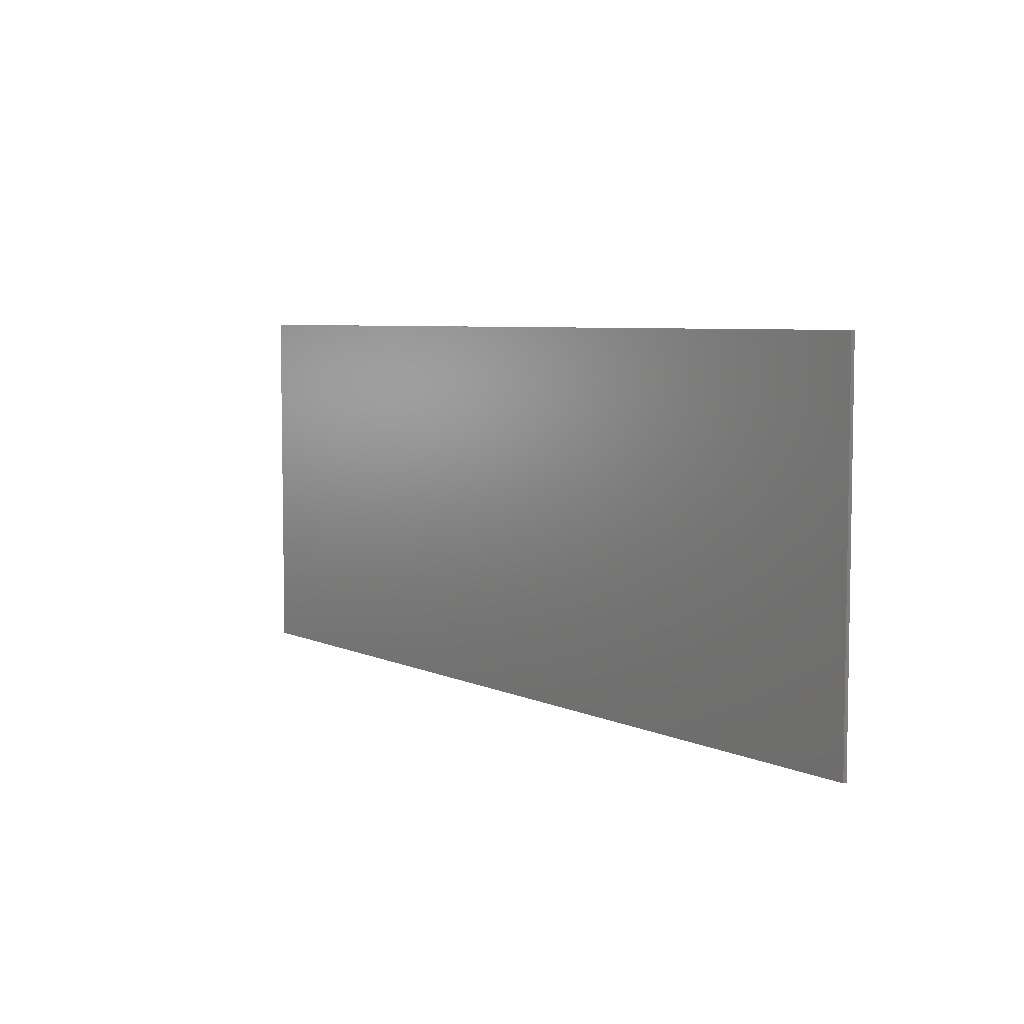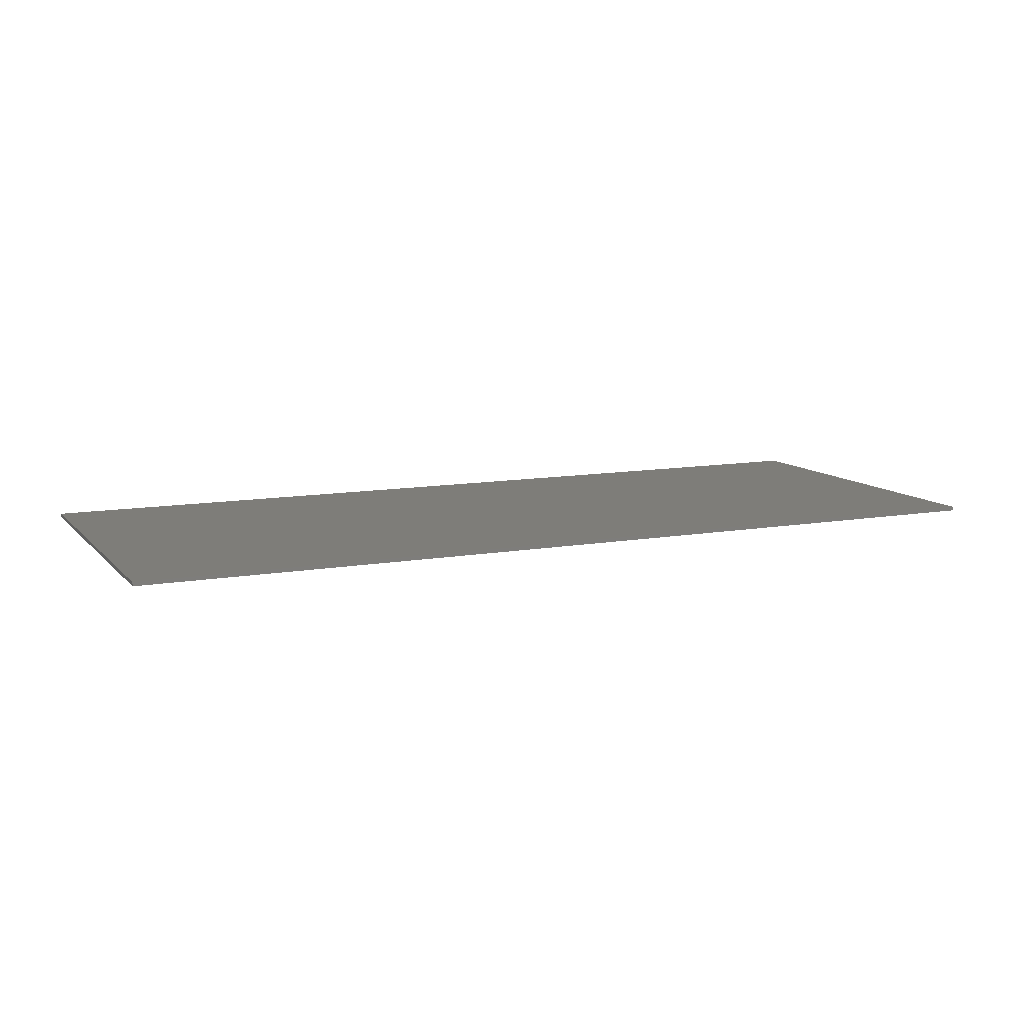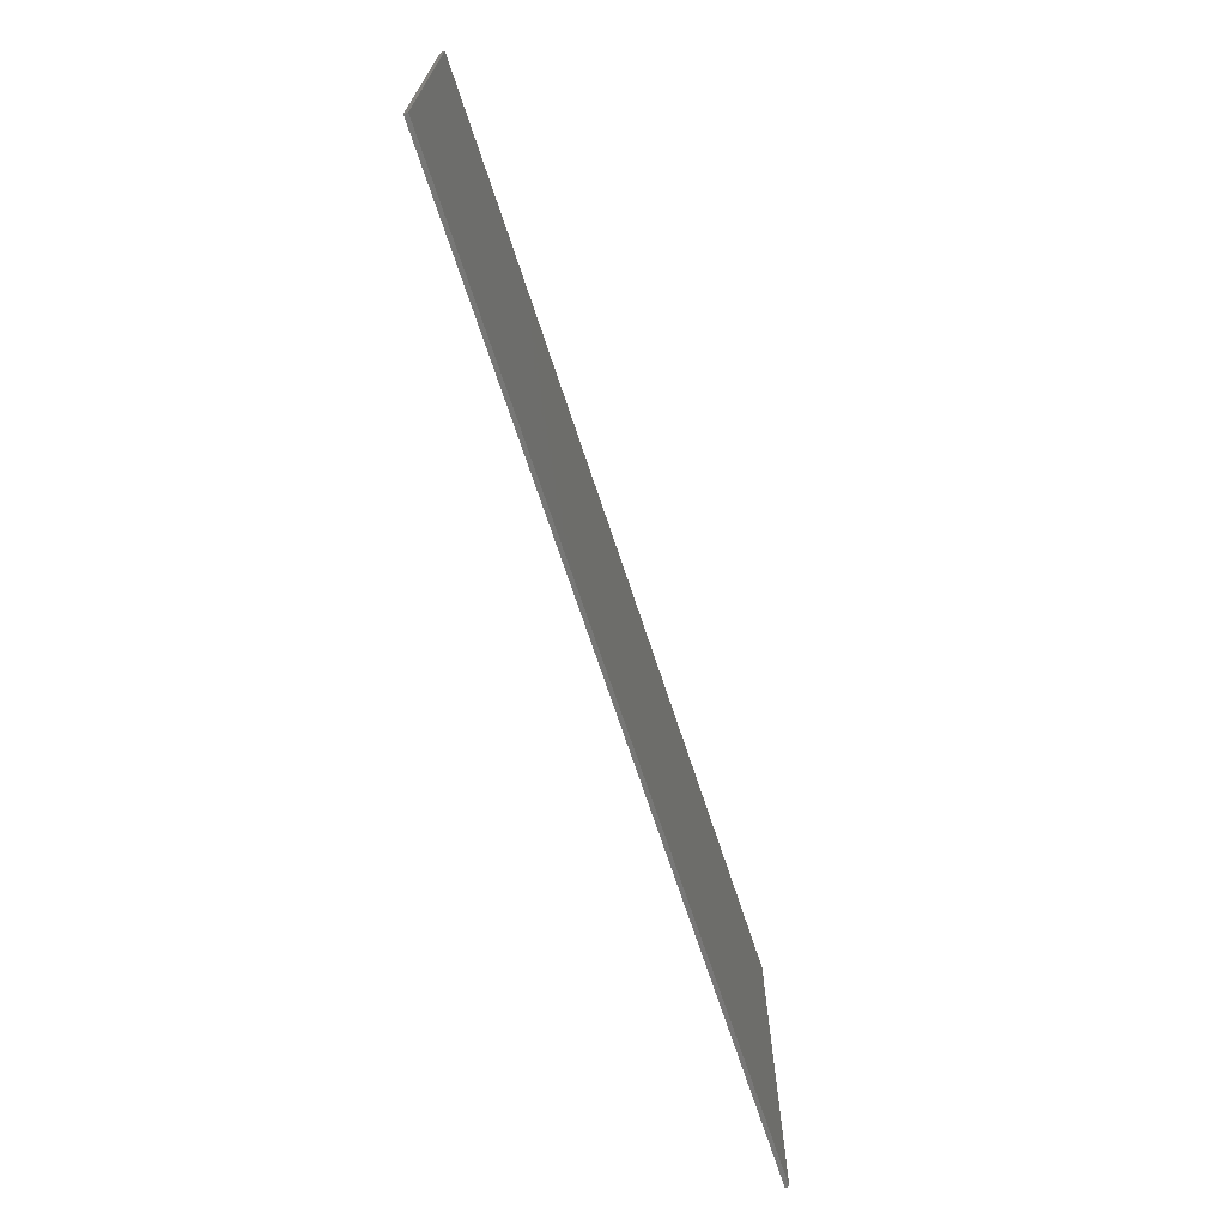
<metadata>
{"format":"stl","ext":"stl","renderer":"f3d","projection":"perspective","resolution":1024,"background":"white","views":[{"elev":5.9,"azim":53.8,"up":"+Z"},{"elev":10.6,"azim":155.8,"up":"+Y"},{"elev":-69.8,"azim":108.2,"up":"+Z"}]}
</metadata>
<code>
# stl→obj: 324 verts, 644 faces
v 12 0 4.8
v 12 0 -4.8
v -12 0 -4.8
v -12 0 4.8
v -12 -0.1 4.8
v 12 -0.1 4.8
v -12 -0.1 -4.8
v 12 -0.1 -4.8
v 11.2 -0.1 -4
v 11.2 -0.1 4
v -11.2 -0.1 4
v -11.2 -0.1 -4
v -7.222 -0.1 -1.718
v -7.222 -0.1 0.1868
v -6.312 -0.1 1.549
v -6.312 -0.1 -1.718
v -3.21 -0.1 0.6992
v -4.143 -0.1 0.6992
v -3.21 -0.1 1.549
v -7.713 -0.1 -1.718
v -8.45 -0.1 -1.718
v -8.078 -0.1 -0.206
v -7.62 -0.1 1.549
v -8.52 -0.1 1.549
v -8.935 -0.1 0.1868
v -9.844 -0.1 -1.718
v -8.935 -0.1 -1.718
v -9.844 -0.1 1.549
v -4.143 -0.1 -1.718
v -5.127 -0.1 -1.718
v -5.127 -0.1 0.6992
v -6.072 -0.1 1.549
v -6.072 -0.1 0.6992
v 4.883 -0.1 -0.7412
v 4.944 -0.1 -0.856
v 4.328 -0.1 -1.348
v 4.229 -0.1 -1.237
v 4.15 -0.1 -1.111
v 4.09 -0.1 -0.9256
v 5.03 -0.1 -0.9384
v 4.741 -0.1 -1.594
v 4.518 -0.1 -1.492
v 5.143 -0.1 -0.9872
v 4.996 -0.1 -1.656
v 5.28 -0.1 -1.004
v 5.285 -0.1 -1.677
v 5.414 -0.1 -0.9872
v 5.642 -0.1 -1.645
v 4.051 -0.1 -0.7412
v 5.53 -0.1 -0.9384
v 5.954 -0.1 -1.549
v 5.629 -0.1 -0.856
v 6.218 -0.1 -1.39
v 5.71 -0.1 -0.7412
v 6.436 -0.1 -1.168
v 5.745 -0.1 -0.6656
v 6.58 -0.1 -0.934
v 5.772 -0.1 -0.578
v 6.682 -0.1 -0.6616
v 5.79 -0.1 -0.48
v 5.8 -0.1 -0.3708
v 6.743 -0.1 -0.35
v 5.723 -0.1 0.272
v 6.764 -0.1 -0.0004
v 5.628 -0.1 -0.462
v 5.422 -0.1 0.0852
v 5.514 -0.1 0.1088
v 5.595 -0.1 0.148
v 5.666 -0.1 0.2036
v 5.452 -0.1 -0.5268
v 5.321 -0.1 0.0772
v 5.272 -0.1 -0.5664
v 5.22 -0.1 0.084
v 5.13 -0.1 0.1052
v 5.088 -0.1 -0.5796
v 4.845 -0.1 -0.5592
v 5.051 -0.1 0.1404
v 4.624 -0.1 -0.498
v 4.982 -0.1 0.1892
v 4.426 -0.1 -0.396
v 4.919 -0.1 0.2588
v 4.25 -0.1 -0.2536
v 4.873 -0.1 0.3404
v 4.112 -0.1 -0.0872
v 4.014 -0.1 0.098
v 3.955 -0.1 0.3008
v 4.846 -0.1 0.4336
v 3.936 -0.1 0.5228
v 4.836 -0.1 0.5388
v 4.844 -0.1 0.63
v 3.954 -0.1 0.7348
v 4.009 -0.1 0.932
v 4.866 -0.1 0.7124
v 4.102 -0.1 1.113
v 4.232 -0.1 1.278
v 4.443 -0.1 1.456
v 4.902 -0.1 0.7868
v 4.695 -0.1 1.584
v 5.028 -0.1 0.9156
v 4.954 -0.1 0.8528
v 4.987 -0.1 1.66
v 5.114 -0.1 0.9604
v 5.32 -0.1 1.686
v 5.321 -0.1 0.996
v 5.212 -0.1 0.9868
v 5.628 -0.1 1.662
v 5.422 -0.1 0.9884
v 5.9 -0.1 1.59
v 5.594 -0.1 0.9248
v 5.513 -0.1 0.9644
v 6.138 -0.1 1.47
v 5.664 -0.1 0.8692
v 6.34 -0.1 1.301
v 5.721 -0.1 0.8004
v 6.444 -0.1 1.182
v 5.763 -0.1 0.7212
v 6.53 -0.1 1.056
v 5.787 -0.1 0.6328
v 6.6 -0.1 0.9228
v 6.653 -0.1 0.7828
v 6.702 -0.1 0.6004
v 5.796 -0.1 0.5344
v 6.736 -0.1 0.4088
v 5.788 -0.1 0.4372
v 6.757 -0.1 0.2088
v 5.763 -0.1 0.3496
v 7.89 -0.1 0.0184
v 7.899 -0.1 -0.2152
v 6.974 -0.1 -0.4088
v 6.94 -0.1 0.0136
v 6.974 -0.1 0.4444
v 7.077 -0.1 0.8188
v 7.951 -0.1 0.5612
v 7.905 -0.1 0.3172
v 7.248 -0.1 1.138
v 8.029 -0.1 0.7488
v 7.489 -0.1 1.402
v 8.137 -0.1 0.882
v 7.696 -0.1 1.547
v 8.207 -0.1 0.9332
v 8.28 -0.1 0.9696
v 7.928 -0.1 1.652
v 8.184 -0.1 1.714
v 8.463 -0.1 1.734
v 8.463 -0.1 0.9992
v 8.357 -0.1 0.992
v 8.743 -0.1 1.714
v 8.569 -0.1 0.992
v 8.998 -0.1 1.652
v 8.719 -0.1 0.9332
v 8.646 -0.1 0.9696
v 9.23 -0.1 1.547
v 8.789 -0.1 0.882
v 9.438 -0.1 1.402
v 8.898 -0.1 0.7488
v 9.678 -0.1 1.138
v 8.974 -0.1 0.5612
v 9.85 -0.1 0.8188
v 9.952 -0.1 0.4444
v 9.987 -0.1 0.0136
v 9.021 -0.1 0.3172
v 9.036 -0.1 0.0184
v 9.952 -0.1 -0.4088
v 9.027 -0.1 -0.2152
v 9.85 -0.1 -0.7792
v 8.998 -0.1 -0.418
v 9.678 -0.1 -1.097
v 8.951 -0.1 -0.5896
v 9.438 -0.1 -1.362
v 8.885 -0.1 -0.7308
v 9.234 -0.1 -1.508
v 8.81 -0.1 -0.824
v 8.85 -0.1 -0.7796
v 9.007 -0.1 -1.612
v 8.763 -0.1 -0.8636
v 8.756 -0.1 -1.674
v 8.655 -0.1 -0.9256
v 8.71 -0.1 -0.8984
v 8.463 -0.1 -1.695
v 8.541 -0.1 -0.9568
v 8.599 -0.1 -0.9452
v 8.463 -0.1 -0.9608
v 8.17 -0.1 -1.674
v 8.327 -0.1 -0.9452
v 8.385 -0.1 -0.9568
v 7.92 -0.1 -1.612
v 8.271 -0.1 -0.9256
v 8.216 -0.1 -0.8984
v 7.692 -0.1 -1.508
v 8.163 -0.1 -0.8636
v 7.489 -0.1 -1.362
v 8.116 -0.1 -0.824
v 8.075 -0.1 -0.7796
v 7.248 -0.1 -1.097
v 8.041 -0.1 -0.7308
v 7.077 -0.1 -0.7792
v 7.975 -0.1 -0.5896
v 7.928 -0.1 -0.418
v 0.8268 -0.1 -0.9592
v 0.706 -0.1 -1.17
v -0.1112 -0.1 -0.7204
v -0.0732 -0.1 -0.6336
v -0.0512 -0.1 -0.5352
v 0.8996 -0.1 -0.7204
v -0.1632 -0.1 -0.7952
v 0.5372 -0.1 -1.353
v 0.3236 -0.1 -1.503
v -0.2268 -0.1 -0.854
v 0.0764 -0.1 -1.61
v -0.302 -0.1 -0.896
v -0.2044 -0.1 -1.674
v -0.3892 -0.1 -0.9212
v -0.5188 -0.1 -1.695
v -0.4876 -0.1 -0.9296
v -0.8996 -0.1 -1.662
v -0.6712 -0.1 -0.8984
v -0.5836 -0.1 -0.9216
v -1.226 -0.1 -1.56
v -0.7492 -0.1 -0.8596
v -1.498 -0.1 -1.39
v -0.8184 -0.1 -0.8048
v -0.8568 -0.1 -0.762
v -1.716 -0.1 -1.152
v -0.8924 -0.1 -0.7068
v -1.786 -0.1 -1.038
v -0.9252 -0.1 -0.64
v -1.844 -0.1 -0.9128
v -0.9552 -0.1 -0.5612
v -1.888 -0.1 -0.7772
v -1.92 -0.1 -0.6304
v -0.0436 -0.1 -0.4244
v 0.9236 -0.1 -0.4532
v -0.0556 -0.1 -0.302
v 0.9 -0.1 -0.1924
v 0.8284 -0.1 0.0368
v -0.0916 -0.1 -0.198
v 0.7104 -0.1 0.2348
v -0.1516 -0.1 -0.112
v 0.5444 -0.1 0.4008
v 0.1852 -0.1 0.5948
v 0.3732 -0.1 0.514
v -0.0192 -0.1 0.6436
v -0.2356 -0.1 -0.044
v -0.2404 -0.1 0.6596
v -0.2952 -0.1 -0.0148
v -0.3608 -0.1 0.006
v -0.398 -0.1 0.6484
v -0.4332 -0.1 0.0188
v -0.5488 -0.1 0.6148
v -0.5112 -0.1 0.0228
v -0.6928 -0.1 0.5588
v -0.8308 -0.1 0.4804
v -0.6296 -0.1 0.0104
v -0.728 -0.1 -0.0268
v -0.8064 -0.1 -0.0884
v -0.8644 -0.1 -0.1756
v -1.786 -0.1 -0.1756
v -1.459 -0.1 1.653
v -0.6964 -0.1 0.8848
v 0.6932 -0.1 1.653
v 0.6932 -0.1 0.8848
v 1.022 -0.1 -0.7772
v 1.955 -0.1 -0.5612
v 1.985 -0.1 -0.64
v 1.067 -0.1 -0.9128
v 0.9904 -0.1 -0.6304
v 1.195 -0.1 -1.152
v 1.124 -0.1 -1.038
v 1.413 -0.1 -1.39
v 2.018 -0.1 -0.7068
v 2.054 -0.1 -0.762
v 2.092 -0.1 -0.8048
v 1.685 -0.1 -1.56
v 2.161 -0.1 -0.8596
v 2.011 -0.1 -1.662
v 2.24 -0.1 -0.8984
v 2.327 -0.1 -0.9216
v 2.392 -0.1 -1.695
v 2.424 -0.1 -0.9296
v 2.522 -0.1 -0.9212
v 2.706 -0.1 -1.674
v 2.609 -0.1 -0.896
v 2.987 -0.1 -1.61
v 2.684 -0.1 -0.854
v 3.234 -0.1 -1.503
v 2.747 -0.1 -0.7952
v 3.448 -0.1 -1.353
v 2.8 -0.1 -0.7204
v 3.617 -0.1 -1.17
v 2.837 -0.1 -0.6336
v 3.738 -0.1 -0.9592
v 2.859 -0.1 -0.5352
v 3.81 -0.1 -0.7204
v 2.867 -0.1 -0.4244
v 3.834 -0.1 -0.4532
v 2.855 -0.1 -0.302
v 3.81 -0.1 -0.1924
v 3.74 -0.1 0.0368
v 2.819 -0.1 -0.198
v 3.621 -0.1 0.2348
v 2.759 -0.1 -0.112
v 3.455 -0.1 0.4008
v 3.096 -0.1 0.5948
v 3.284 -0.1 0.514
v 2.891 -0.1 0.6436
v 2.675 -0.1 -0.044
v 2.67 -0.1 0.6596
v 2.616 -0.1 -0.0148
v 2.55 -0.1 0.006
v 2.513 -0.1 0.6484
v 2.478 -0.1 0.0188
v 2.362 -0.1 0.6148
v 2.399 -0.1 0.0228
v 2.218 -0.1 0.5588
v 2.281 -0.1 0.0104
v 2.08 -0.1 0.4804
v 2.182 -0.1 -0.0268
v 2.104 -0.1 -0.0884
v 2.046 -0.1 -0.1756
v 1.125 -0.1 -0.1756
v 1.451 -0.1 1.653
v 2.215 -0.1 0.8848
v 3.604 -0.1 1.653
v 3.604 -0.1 0.8848
f 1 2 3
f 3 4 1
f 5 6 1
f 1 4 5
f 7 5 4
f 4 3 7
f 8 7 3
f 3 2 8
f 6 8 2
f 2 1 6
f 9 10 6
f 6 8 9
f 10 11 5
f 5 6 10
f 8 7 12
f 12 9 8
f 7 5 11
f 11 12 7
f 13 14 15
f 15 16 13
f 17 18 19
f 14 20 21
f 21 22 14
f 22 23 15
f 15 14 22
f 24 22 21
f 21 25 24
f 26 25 27
f 26 28 24
f 24 25 26
f 29 30 31
f 31 18 29
f 18 31 32
f 32 19 18
f 32 31 33
f 34 35 36
f 36 37 34
f 37 38 39
f 39 34 37
f 35 40 41
f 41 42 35
f 36 35 42
f 40 43 44
f 44 41 40
f 45 46 44
f 44 43 45
f 45 47 48
f 48 46 45
f 39 49 34
f 47 50 51
f 51 48 47
f 50 52 53
f 53 51 50
f 52 54 55
f 55 53 52
f 54 56 57
f 57 55 54
f 56 58 59
f 59 57 56
f 59 58 60
f 60 61 62
f 62 59 60
f 62 61 63
f 63 64 62
f 61 65 66
f 66 67 61
f 68 61 67
f 69 61 68
f 63 61 69
f 65 70 71
f 71 66 65
f 70 72 73
f 73 71 70
f 74 73 72
f 72 75 74
f 75 76 77
f 77 74 75
f 76 78 79
f 79 77 76
f 78 80 81
f 81 79 78
f 80 82 83
f 83 81 80
f 82 84 85
f 85 83 82
f 83 85 86
f 86 87 83
f 87 86 88
f 88 89 87
f 90 89 88
f 88 91 90
f 91 92 93
f 93 90 91
f 92 94 95
f 95 93 92
f 96 97 93
f 93 95 96
f 98 99 100
f 100 96 98
f 97 96 100
f 101 102 99
f 99 98 101
f 101 103 104
f 104 105 101
f 102 101 105
f 106 107 104
f 104 103 106
f 106 108 109
f 109 110 106
f 107 106 110
f 108 111 112
f 112 109 108
f 111 113 114
f 114 112 111
f 113 115 116
f 116 114 113
f 115 117 118
f 118 116 115
f 117 119 120
f 120 118 117
f 121 122 118
f 118 120 121
f 123 124 122
f 122 121 123
f 125 126 124
f 124 123 125
f 125 64 63
f 63 126 125
f 127 128 129
f 129 130 127
f 131 132 133
f 133 134 131
f 132 135 136
f 136 133 132
f 135 137 138
f 138 136 135
f 137 139 140
f 140 138 137
f 141 140 139
f 139 142 141
f 143 144 145
f 145 146 143
f 146 141 142
f 142 143 146
f 147 148 145
f 145 144 147
f 147 149 150
f 150 151 147
f 148 147 151
f 149 152 153
f 153 150 149
f 152 154 155
f 155 153 152
f 154 156 157
f 157 155 154
f 158 159 160
f 160 161 158
f 161 157 156
f 156 158 161
f 162 161 160
f 163 164 162
f 162 160 163
f 165 166 164
f 164 163 165
f 167 168 166
f 166 165 167
f 169 170 168
f 168 167 169
f 171 172 173
f 173 169 171
f 170 169 173
f 174 175 172
f 172 171 174
f 176 177 178
f 178 174 176
f 175 174 178
f 179 180 181
f 181 176 179
f 177 176 181
f 180 179 182
f 179 183 184
f 184 185 179
f 182 179 185
f 186 187 184
f 184 183 186
f 188 187 186
f 189 190 188
f 188 186 189
f 190 189 191
f 191 192 190
f 193 192 191
f 194 195 193
f 193 191 194
f 195 194 196
f 196 197 195
f 197 196 129
f 129 198 197
f 128 198 129
f 199 200 201
f 201 202 199
f 199 202 203
f 203 204 199
f 205 201 200
f 200 206 205
f 206 207 208
f 208 205 206
f 207 209 210
f 210 208 207
f 209 211 212
f 212 210 209
f 211 213 214
f 214 212 211
f 130 131 134
f 134 127 130
f 213 215 216
f 216 217 213
f 214 213 217
f 218 219 216
f 216 215 218
f 220 221 219
f 219 218 220
f 222 221 220
f 222 220 223
f 223 224 222
f 224 223 225
f 225 226 224
f 225 227 228
f 228 226 225
f 227 229 230
f 230 228 227
f 231 232 204
f 204 203 231
f 232 231 233
f 233 234 232
f 234 233 235
f 236 237 235
f 235 233 236
f 237 236 238
f 238 239 237
f 240 241 239
f 239 238 240
f 242 240 238
f 238 243 242
f 244 242 243
f 243 245 244
f 245 246 247
f 247 244 245
f 246 248 249
f 249 247 246
f 248 250 251
f 251 249 248
f 252 253 254
f 252 251 250
f 250 253 252
f 252 254 255
f 255 256 257
f 257 252 255
f 257 258 259
f 259 252 257
f 258 260 261
f 261 259 258
f 262 263 264
f 264 265 262
f 263 262 266
f 265 264 267
f 267 268 265
f 269 270 271
f 269 267 264
f 264 270 269
f 271 272 273
f 273 269 271
f 272 274 275
f 275 273 272
f 275 274 276
f 276 277 278
f 278 275 276
f 278 277 279
f 279 280 281
f 281 278 279
f 280 282 283
f 283 281 280
f 282 284 285
f 285 283 282
f 284 286 287
f 287 285 284
f 286 288 289
f 289 287 286
f 288 290 291
f 291 289 288
f 292 293 291
f 291 290 292
f 294 295 293
f 293 292 294
f 295 294 296
f 296 297 295
f 297 296 298
f 299 300 298
f 298 296 299
f 301 302 300
f 300 299 301
f 303 304 302
f 302 301 303
f 305 303 301
f 301 306 305
f 307 305 306
f 306 308 307
f 308 309 310
f 310 307 308
f 309 311 312
f 312 310 309
f 311 313 314
f 314 312 311
f 313 315 316
f 316 314 313
f 316 315 317
f 316 317 318
f 318 319 320
f 320 316 318
f 320 321 322
f 322 316 320
f 321 323 324
f 324 322 321
f 163 9 165
f 309 308 299
f 299 296 309
f 98 323 101
f 10 9 163
f 163 160 10
f 29 220 218
f 158 10 159
f 301 299 308
f 308 306 301
f 143 10 144
f 201 205 210
f 210 212 201
f 80 49 295
f 295 82 80
f 231 203 226
f 226 256 231
f 65 56 54
f 54 70 65
f 67 66 122
f 122 124 67
f 66 71 105
f 105 104 66
f 66 104 107
f 107 122 66
f 277 276 274
f 274 270 277
f 261 237 239
f 211 209 273
f 273 275 211
f 143 142 106
f 106 10 143
f 322 312 314
f 71 73 89
f 89 105 71
f 132 119 117
f 117 135 132
f 167 9 169
f 294 292 264
f 264 319 294
f 60 58 56
f 56 65 60
f 74 87 89
f 89 73 74
f 29 218 215
f 189 53 55
f 55 191 189
f 139 137 113
f 113 111 139
f 70 50 47
f 47 72 70
f 319 263 266
f 266 320 319
f 243 233 231
f 231 246 243
f 250 248 231
f 231 256 250
f 191 55 57
f 57 194 191
f 323 96 95
f 320 234 235
f 54 52 50
f 50 70 54
f 42 41 283
f 283 285 42
f 285 287 36
f 36 42 285
f 36 287 289
f 289 37 36
f 259 244 247
f 159 10 160
f 140 141 146
f 146 145 140
f 165 9 167
f 169 9 171
f 37 289 291
f 291 38 37
f 245 243 246
f 324 92 91
f 238 236 233
f 233 243 238
f 29 223 220
f 297 84 82
f 82 295 297
f 230 17 258
f 258 257 230
f 129 62 64
f 64 130 129
f 186 51 53
f 53 189 186
f 119 132 120
f 41 44 281
f 281 283 41
f 74 77 79
f 79 87 74
f 81 83 87
f 87 79 81
f 68 126 63
f 63 69 68
f 144 10 147
f 259 249 251
f 176 9 179
f 303 305 322
f 322 324 303
f 183 48 51
f 51 186 183
f 290 279 277
f 277 292 290
f 147 10 149
f 29 17 230
f 322 307 310
f 31 30 16
f 16 33 31
f 230 257 256
f 256 228 230
f 304 324 302
f 322 314 316
f 321 10 101
f 101 323 321
f 89 90 102
f 102 105 89
f 171 9 174
f 142 139 111
f 111 108 142
f 106 142 108
f 210 205 208
f 200 267 269
f 269 206 200
f 267 200 199
f 199 268 267
f 274 272 271
f 271 270 274
f 232 266 262
f 262 204 232
f 94 323 95
f 323 94 92
f 92 324 323
f 10 260 258
f 258 11 10
f 80 78 34
f 34 49 80
f 15 32 33
f 11 15 23
f 15 11 32
f 324 304 303
f 196 59 62
f 62 129 196
f 40 75 72
f 72 43 40
f 12 213 278
f 278 9 12
f 137 135 115
f 115 113 137
f 154 10 156
f 246 231 248
f 217 203 202
f 202 214 217
f 203 217 224
f 224 226 203
f 213 211 275
f 275 278 213
f 259 247 249
f 317 319 318
f 317 315 313
f 313 319 317
f 131 130 64
f 64 125 131
f 123 131 125
f 29 230 229
f 266 232 234
f 234 320 266
f 207 273 209
f 273 207 206
f 206 269 273
f 228 256 226
f 202 201 212
f 212 214 202
f 219 224 217
f 217 216 219
f 219 221 222
f 222 224 219
f 47 45 43
f 43 72 47
f 258 19 32
f 32 11 258
f 29 12 30
f 174 9 176
f 75 34 76
f 34 75 40
f 40 35 34
f 90 93 97
f 97 100 90
f 12 29 215
f 215 213 12
f 260 10 321
f 183 9 46
f 46 48 183
f 118 110 109
f 109 112 118
f 118 112 114
f 114 116 118
f 29 227 225
f 294 319 313
f 313 311 294
f 311 309 296
f 296 294 311
f 204 262 265
f 265 199 204
f 100 99 102
f 102 90 100
f 288 286 282
f 282 280 288
f 19 258 17
f 323 98 96
f 101 10 103
f 179 9 183
f 34 78 76
f 242 261 240
f 261 242 244
f 244 259 261
f 85 298 300
f 300 86 85
f 152 10 154
f 149 10 152
f 259 251 252
f 60 65 61
f 86 300 302
f 302 88 86
f 254 256 255
f 254 253 250
f 250 256 254
f 132 131 123
f 123 121 132
f 120 132 121
f 295 49 293
f 277 270 264
f 264 292 277
f 261 239 241
f 29 229 227
f 261 241 240
f 84 297 298
f 298 85 84
f 46 9 44
f 291 39 38
f 291 293 49
f 49 39 291
f 288 280 279
f 279 290 288
f 265 268 199
f 263 319 264
f 115 135 117
f 24 23 22
f 13 20 14
f 21 27 25
f 24 11 23
f 12 20 13
f 28 11 24
f 12 16 30
f 12 21 20
f 28 26 12
f 12 11 28
f 12 13 16
f 12 27 21
f 12 26 27
f 91 88 302
f 302 324 91
f 18 17 29
f 103 10 106
f 44 9 278
f 278 281 44
f 322 310 312
f 122 107 110
f 110 118 122
f 322 305 307
f 235 237 261
f 261 320 235
f 29 225 223
f 194 57 59
f 59 196 194
f 282 286 284
f 156 10 158
f 320 261 260
f 260 321 320
f 140 145 136
f 136 138 140
f 148 151 150
f 150 145 148
f 150 153 155
f 155 145 150
f 157 136 145
f 145 155 157
f 136 157 134
f 134 133 136
f 157 161 162
f 162 134 157
f 134 162 128
f 128 127 134
f 162 164 198
f 198 128 162
f 164 166 168
f 168 198 164
f 198 168 170
f 170 197 198
f 182 170 175
f 175 178 182
f 182 178 177
f 177 180 182
f 182 195 197
f 197 170 182
f 195 182 188
f 188 190 195
f 172 175 170
f 170 173 172
f 181 180 177
f 182 185 184
f 184 187 182
f 188 182 187
f 190 192 193
f 193 195 190
f 124 126 68
f 68 67 124
f 15 33 16

</code>
